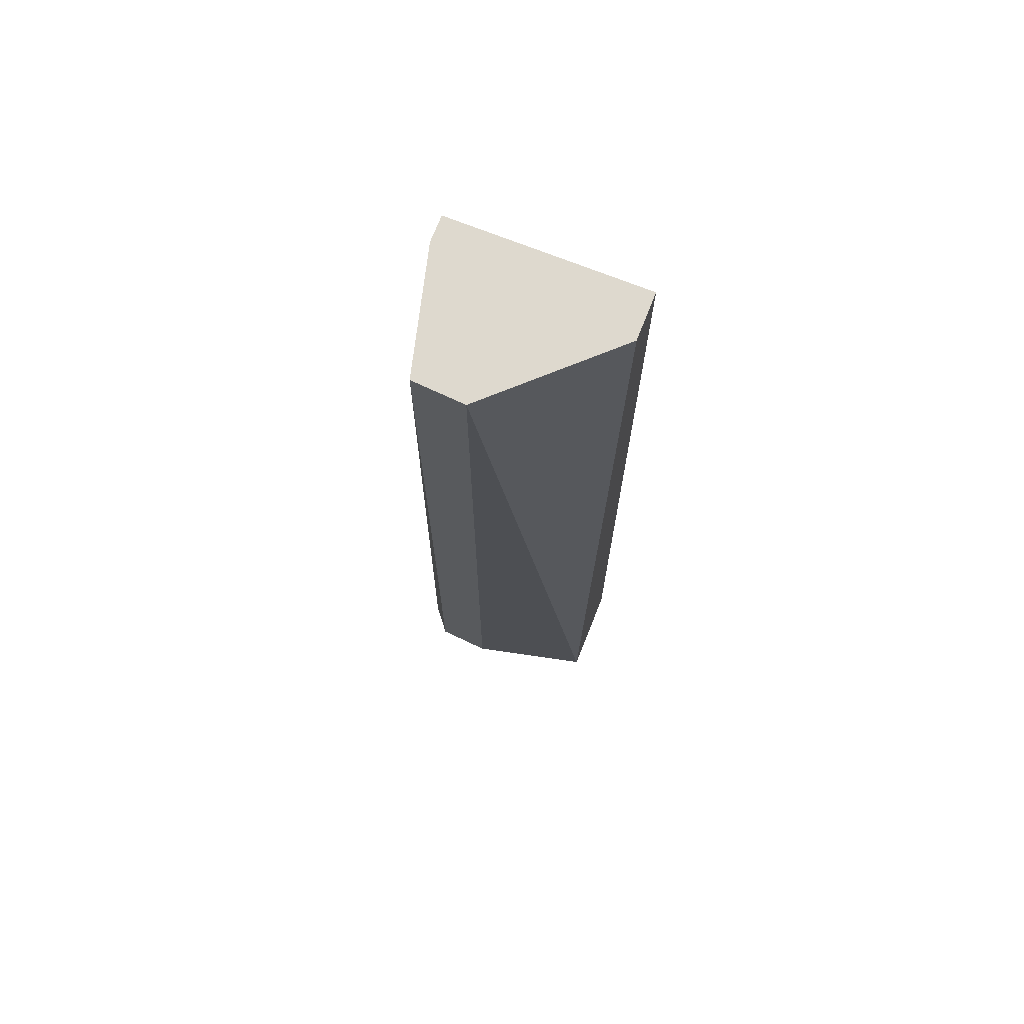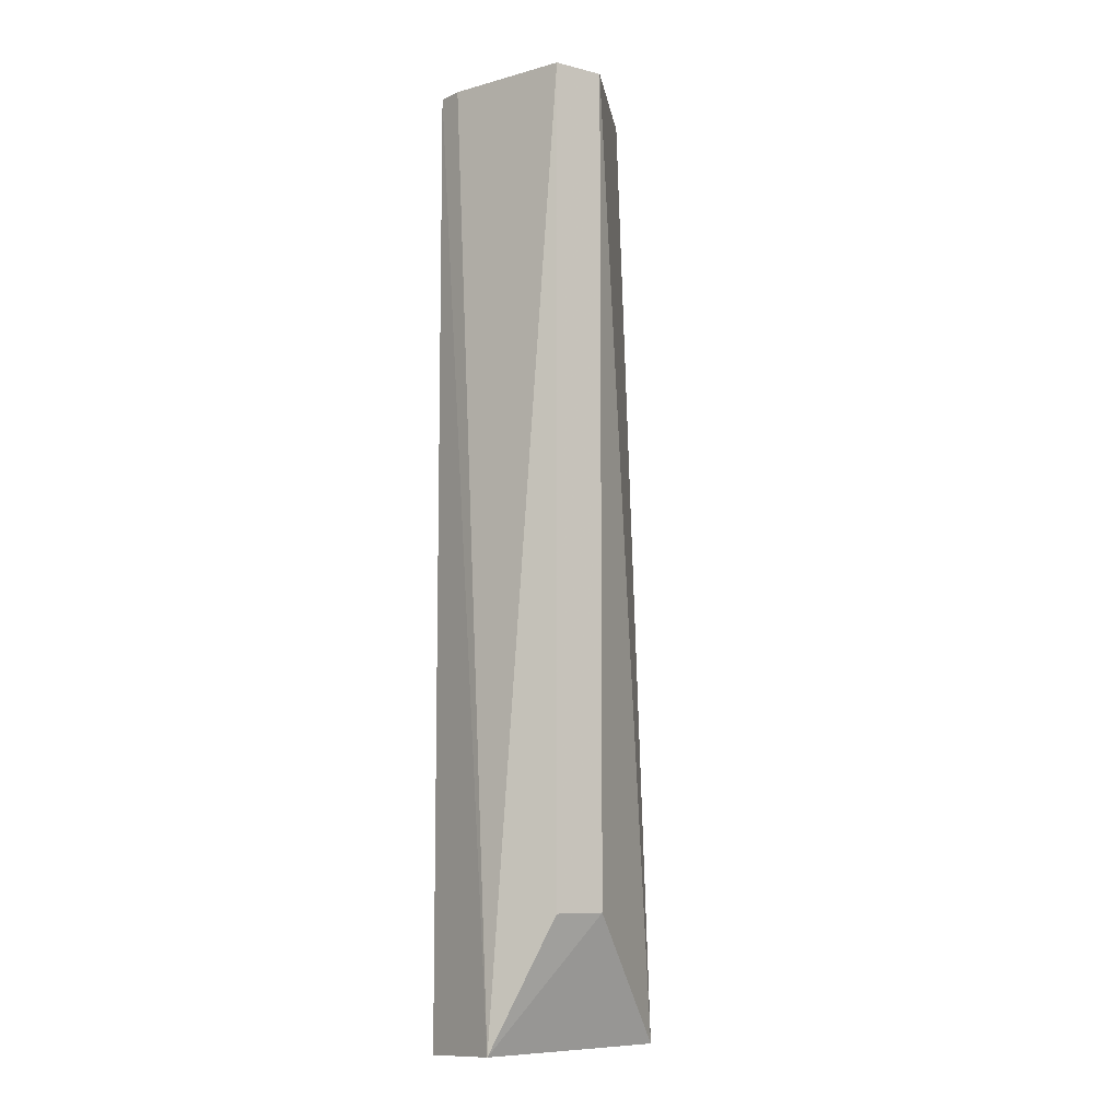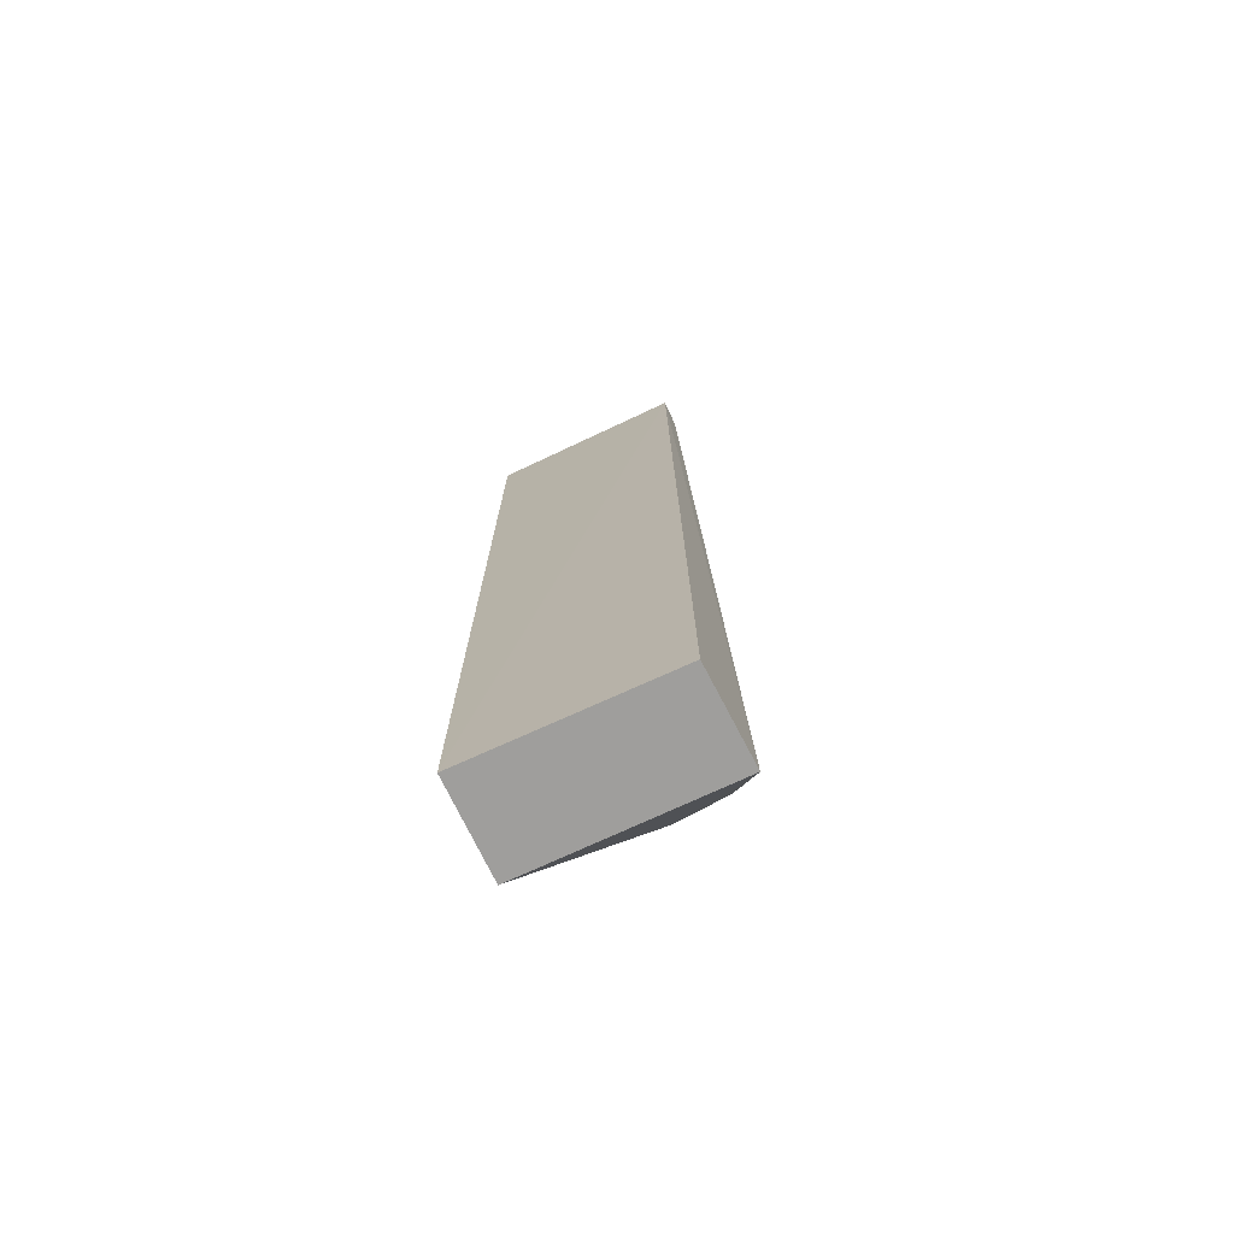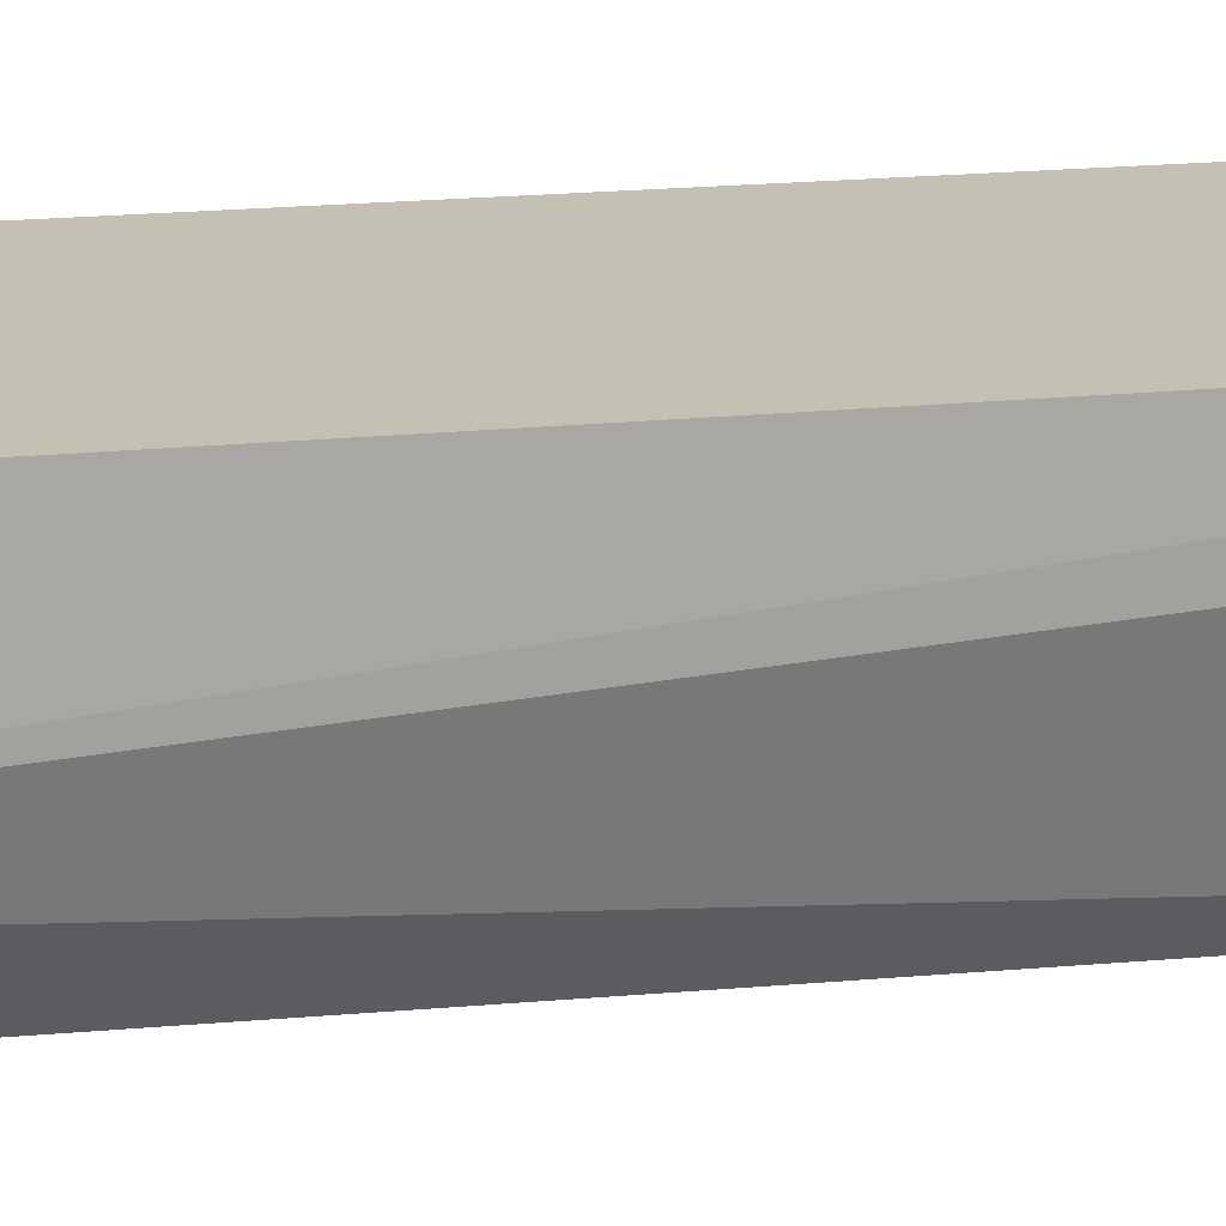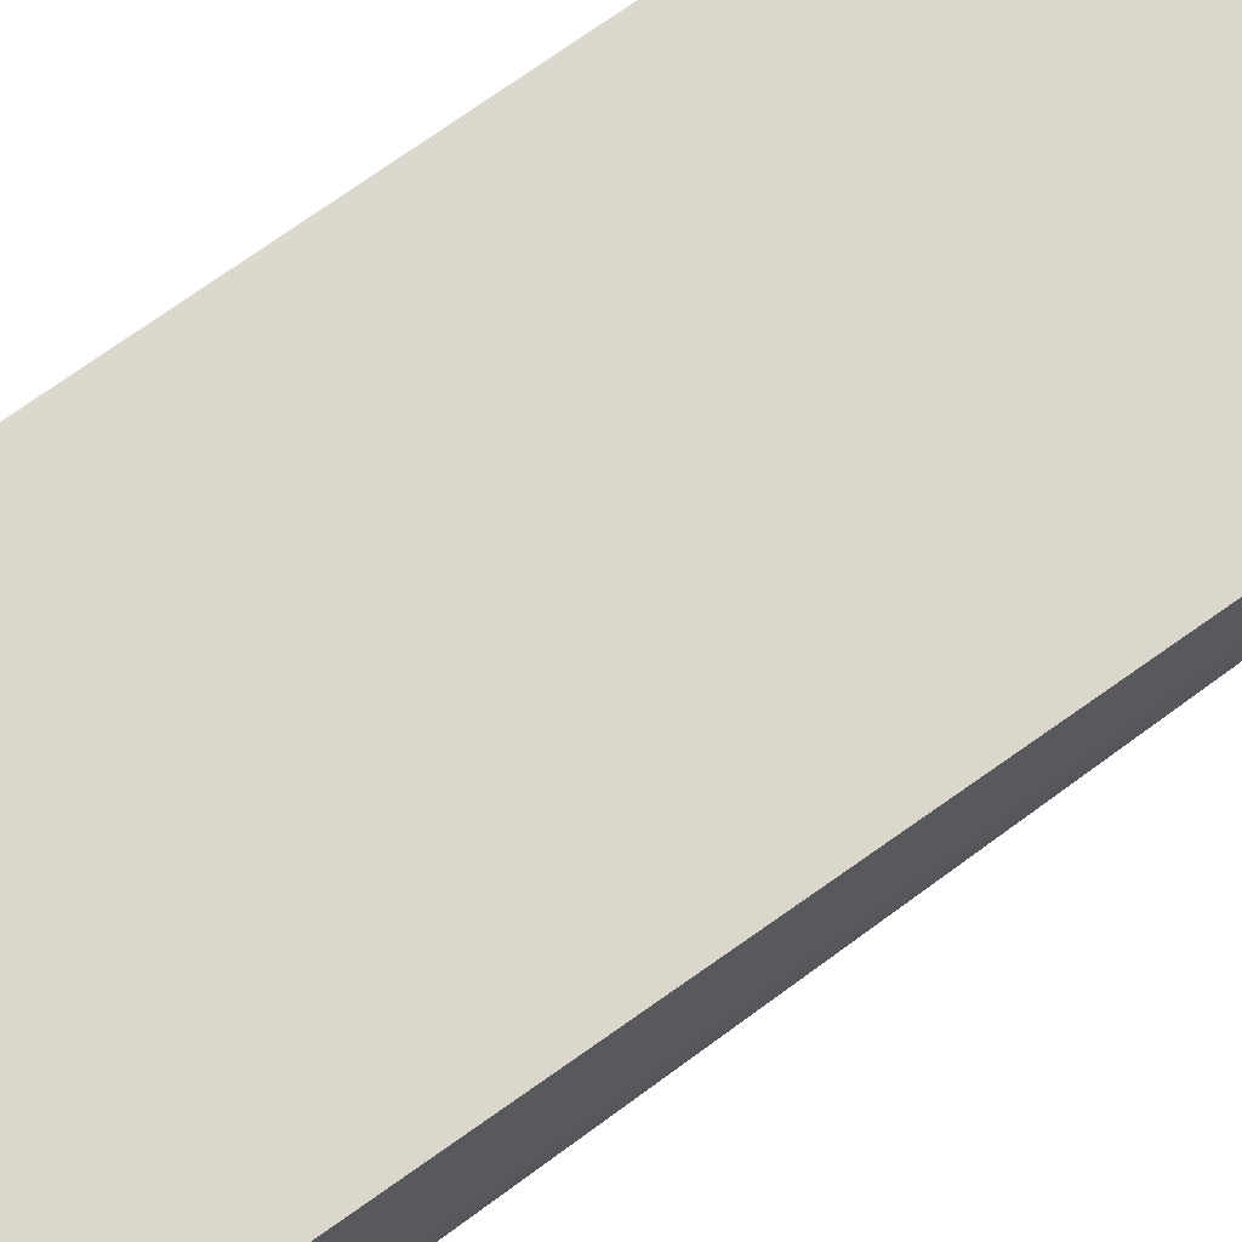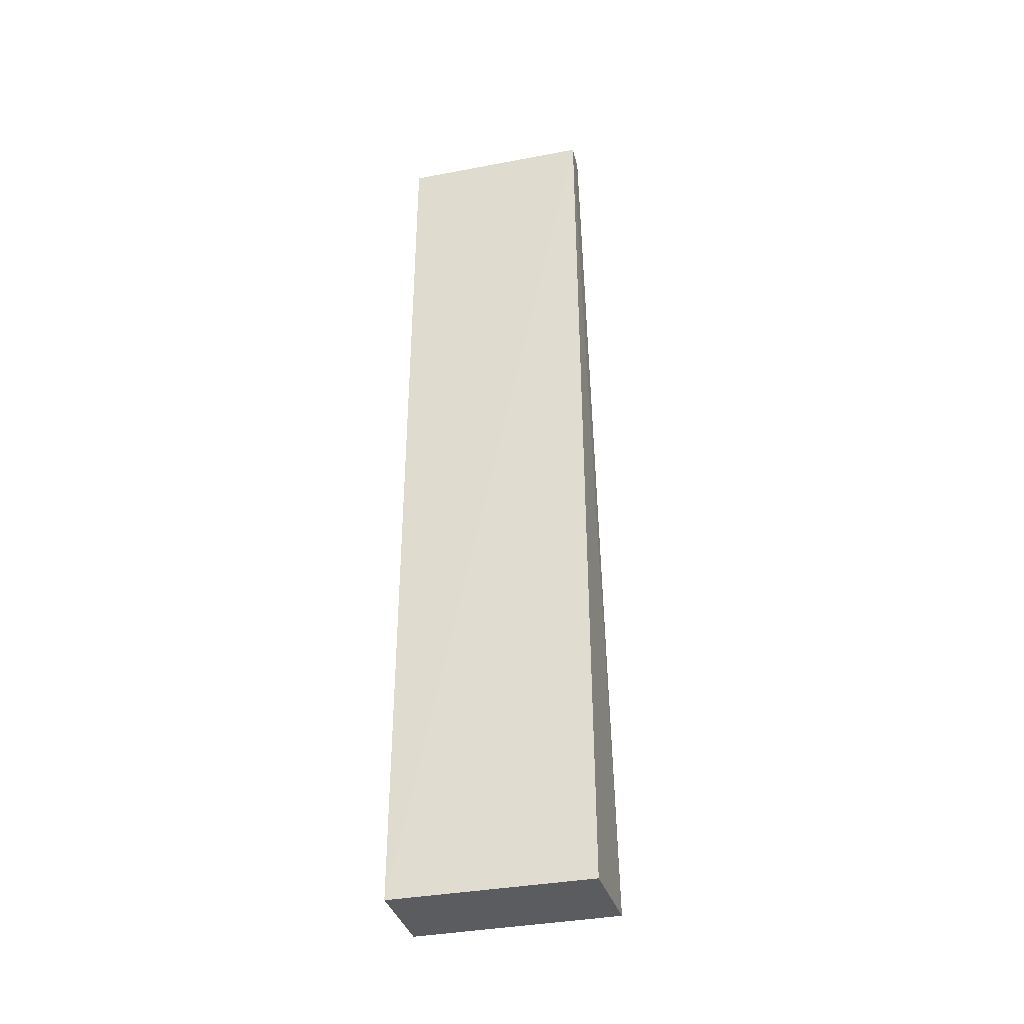
<metadata>
{"format":"obj","ext":"obj","renderer":"f3d","projection":"perspective","resolution":1024,"background":"white","views":[{"elev":71.6,"azim":-158.5,"up":"+Y"},{"elev":-8.3,"azim":141.6,"up":"+Y"},{"elev":-74.0,"azim":24.9,"up":"+Y"},{"elev":17.8,"azim":79.2,"up":"+Z"},{"elev":72.7,"azim":54.6,"up":"+Z"},{"elev":-37.6,"azim":13.4,"up":"+Y"}]}
</metadata>
<code>
v 0.3369 -2.381 0.9131
v 0.3395 -3.589 0.9105
v 0.3441 -3.582 0.794
v 0.2311 -2.381 0.7206
v 0.09276 -3.589 0.9126
v 0.2961 -2.381 0.725
v 0.09306 -2.381 0.9121
v 0.09298 -3.581 0.7941
v 0.3368 -2.381 0.8795
v 0.2311 -3.417 0.7206
v 0.09298 -2.381 0.8528
v 0.2961 -3.417 0.725
f 1 2 3
f 5 2 1
f 5 3 2
f 7 5 1
f 8 3 5
f 9 6 1
f 9 1 3
f 9 3 6
f 10 4 6
f 10 8 4
f 10 3 8
f 11 4 8
f 11 7 1
f 11 6 4
f 11 1 6
f 11 8 5
f 11 5 7
f 12 10 6
f 12 6 3
f 12 3 10

</code>
